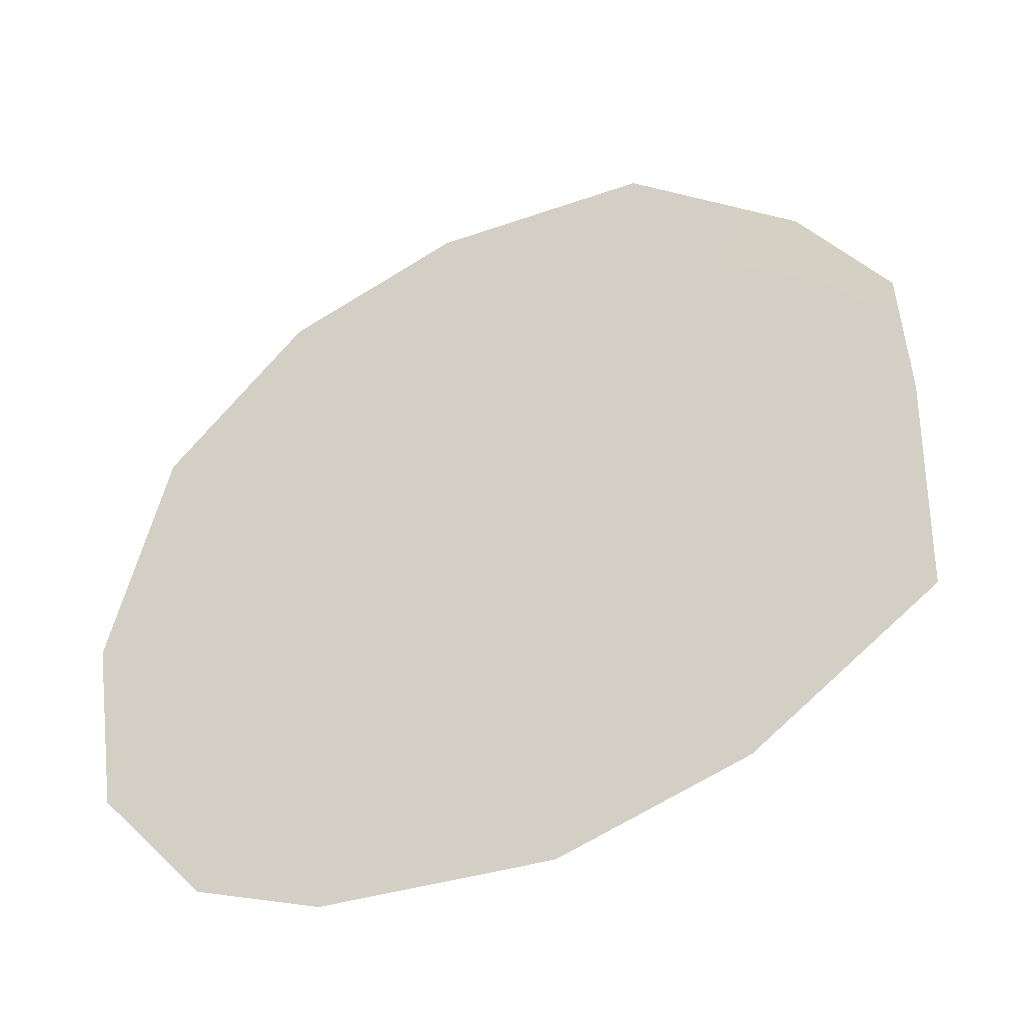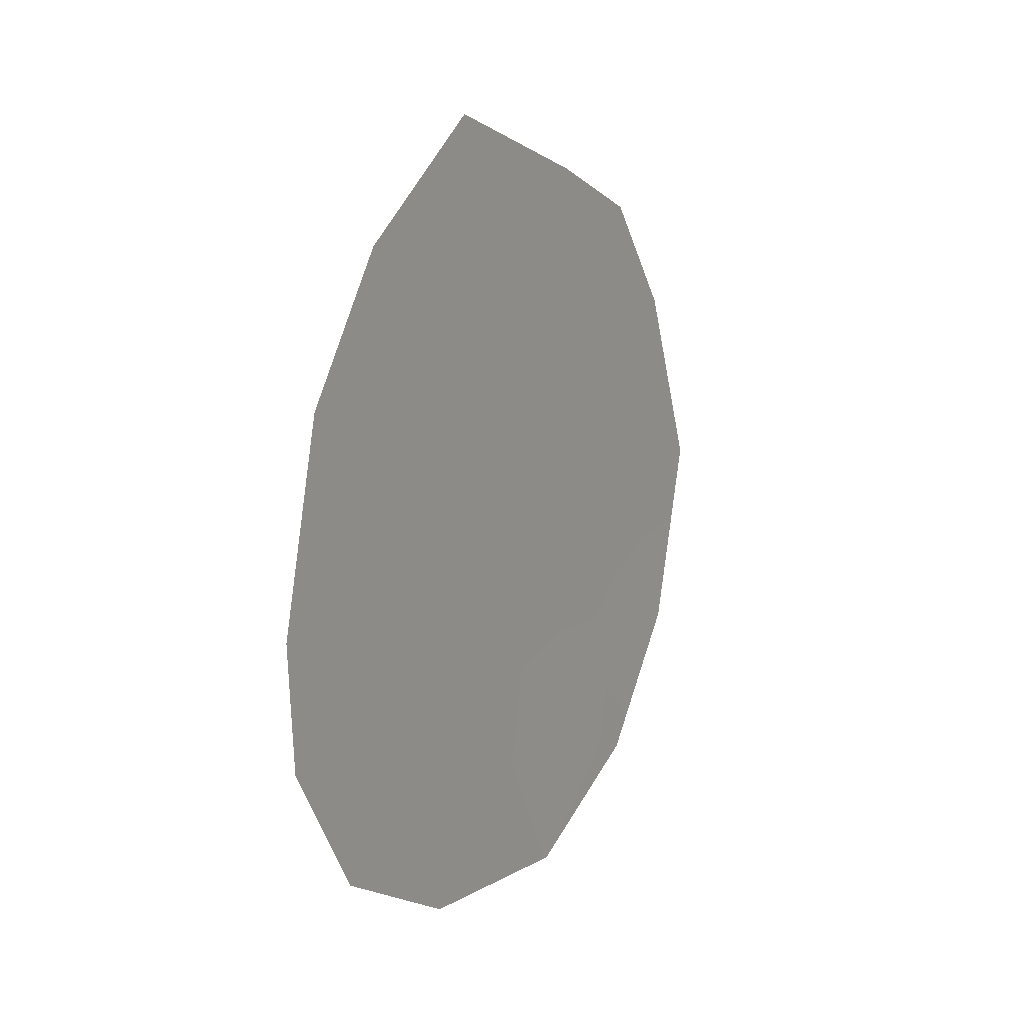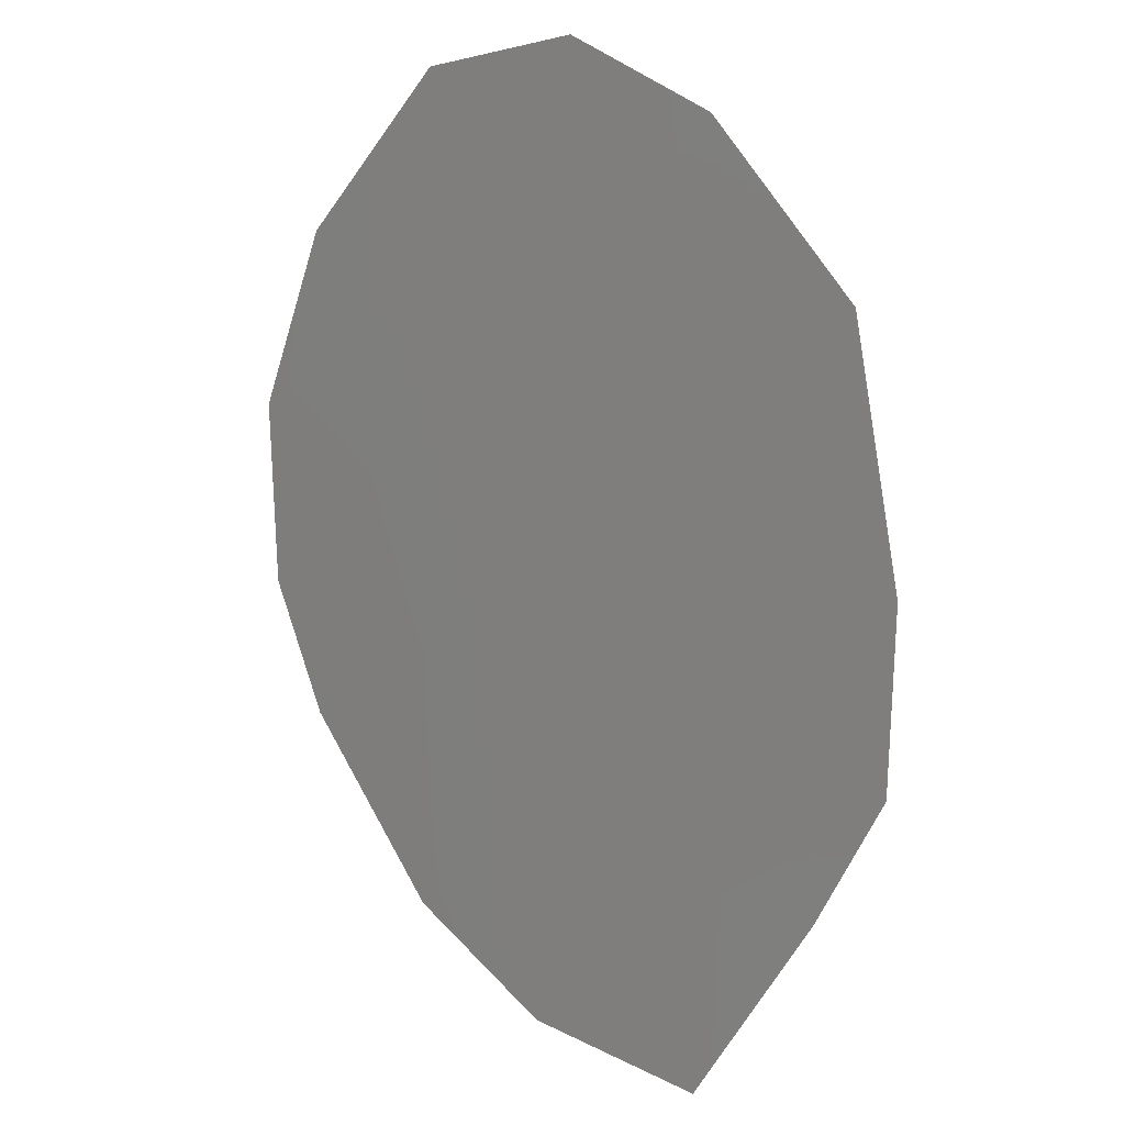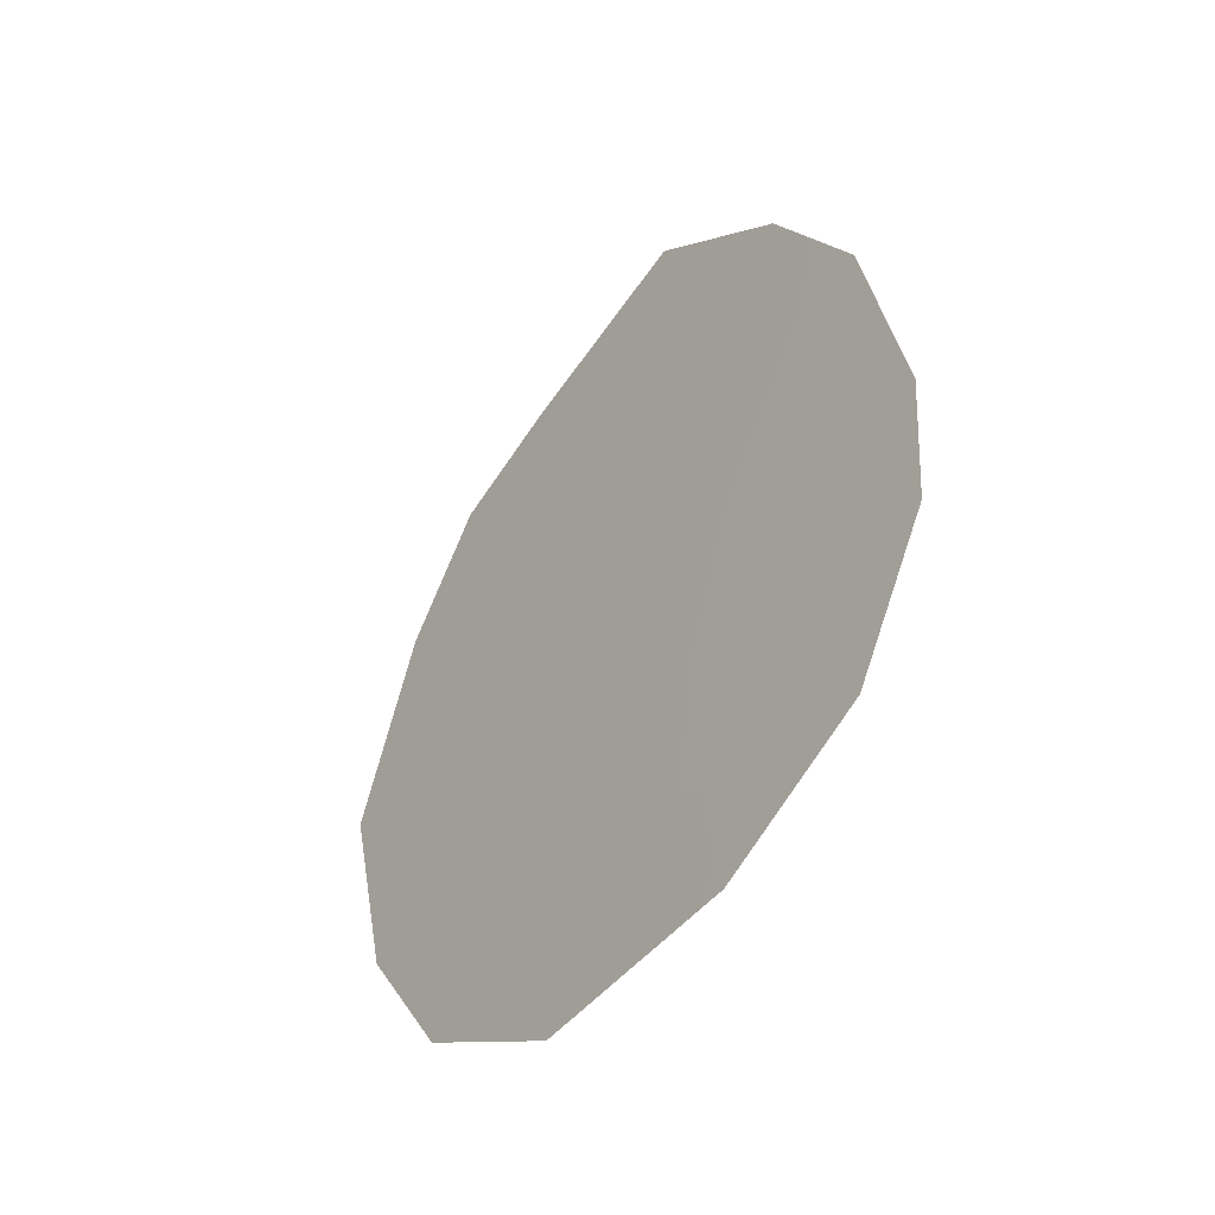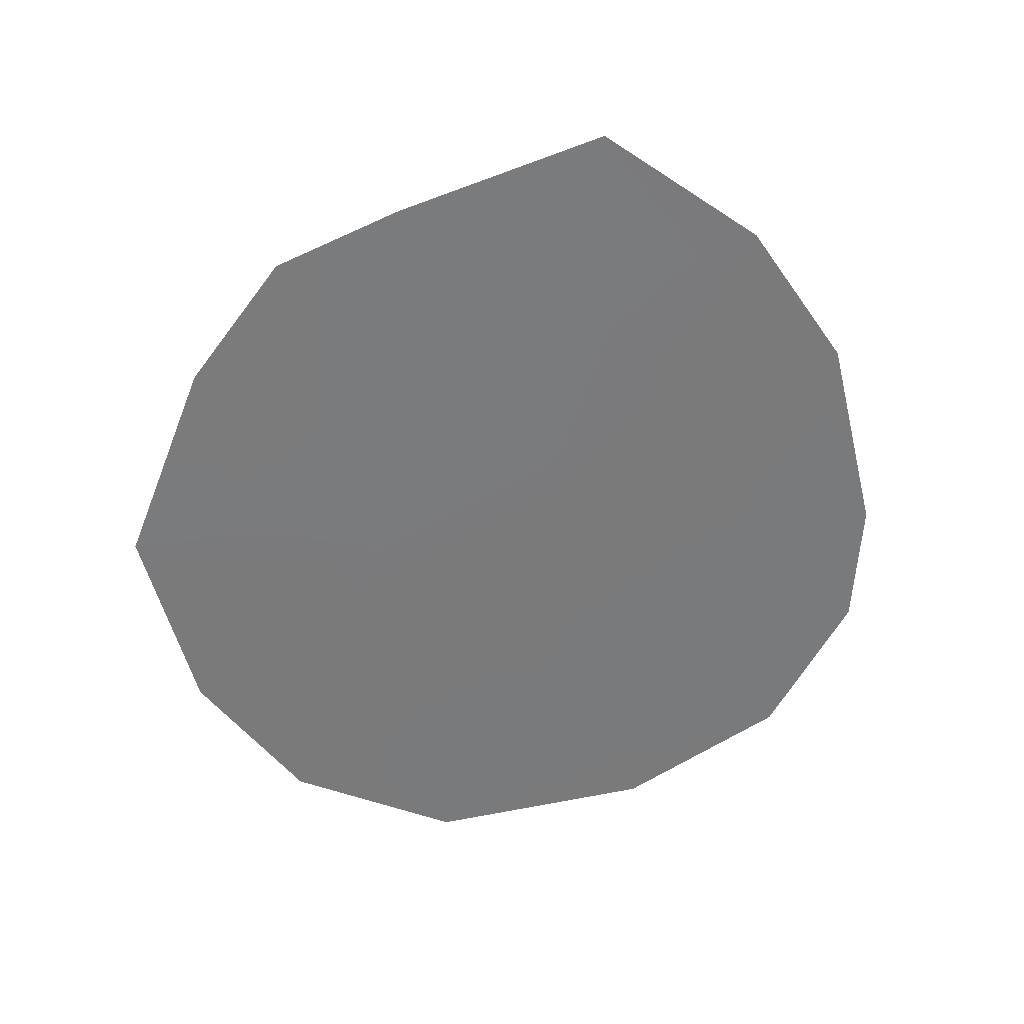
<metadata>
{"format":"obj","ext":"obj","renderer":"f3d","projection":"perspective","resolution":1024,"background":"white","views":[{"elev":-4.7,"azim":122.4,"up":"+Z"},{"elev":12.9,"azim":178.0,"up":"+Y"},{"elev":71.7,"azim":159.4,"up":"+Z"},{"elev":-43.4,"azim":108.7,"up":"+Y"},{"elev":32.4,"azim":47.1,"up":"+Y"}]}
</metadata>
<code>
v 76.46 24.99 71.87
v 74.16 21.35 75.38
v 77.17 19.82 70.79
v 74.63 27.25 74.62
v 75.86 27.96 72.76
v 72.91 23.31 77.28
v 77.67 21.37 70.01
v 73.85 19.6 75.87
v 73.89 26.71 75.74
v 73.22 21.14 76.8
v 74.85 18.66 74.33
v 74.61 25.18 74.67
v 75.38 21.82 73.53
v 74.8 20.21 74.41
v 76.83 26.67 71.3
v 77.17 22.63 70.78
v 77.72 22.8 69.93
v 77.42 25.09 70.4
v 73.75 24.38 75.98
v 75.63 26 73.13
v 75.83 20.08 72.85
v 76.2 18.88 72.27
v 73.36 25.44 76.56
v 76.58 21.37 71.7
v 73.62 22.61 76.2
v 74.44 23.11 74.94
v 76.46 23.23 71.88
v 75.5 24 73.33
f 13 28 27
f 12 9 4
f 3 24 7
f 20 4 5
f 28 12 20
f 1 20 15
f 15 18 1
f 25 6 19
f 23 19 6
f 16 17 7
f 18 17 16
f 8 2 14
f 14 2 13
f 20 5 15
f 14 21 11
f 22 11 21
f 12 19 9
f 23 9 19
f 1 18 27
f 26 25 19
f 26 19 12
f 13 21 14
f 13 26 28
f 26 12 28
f 21 3 22
f 21 13 24
f 24 27 16
f 16 7 24
f 2 8 10
f 26 2 25
f 25 10 6
f 25 2 10
f 1 28 20
f 14 11 8
f 3 21 24
f 20 12 4
f 26 13 2
f 16 27 18
f 27 28 1
f 24 13 27

</code>
